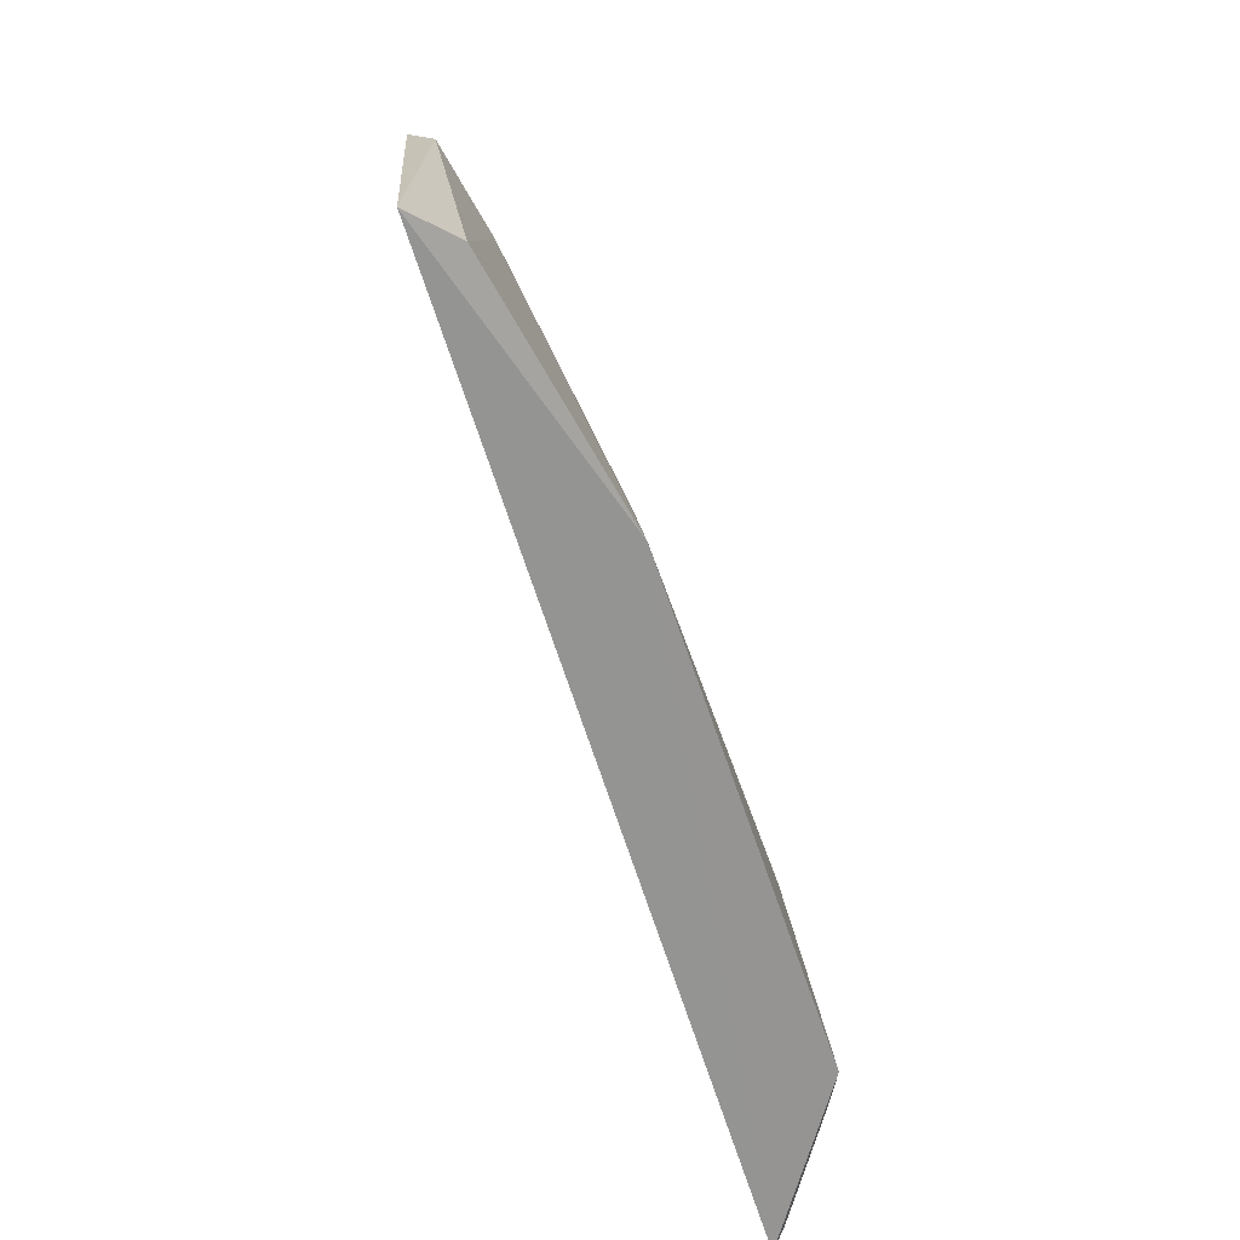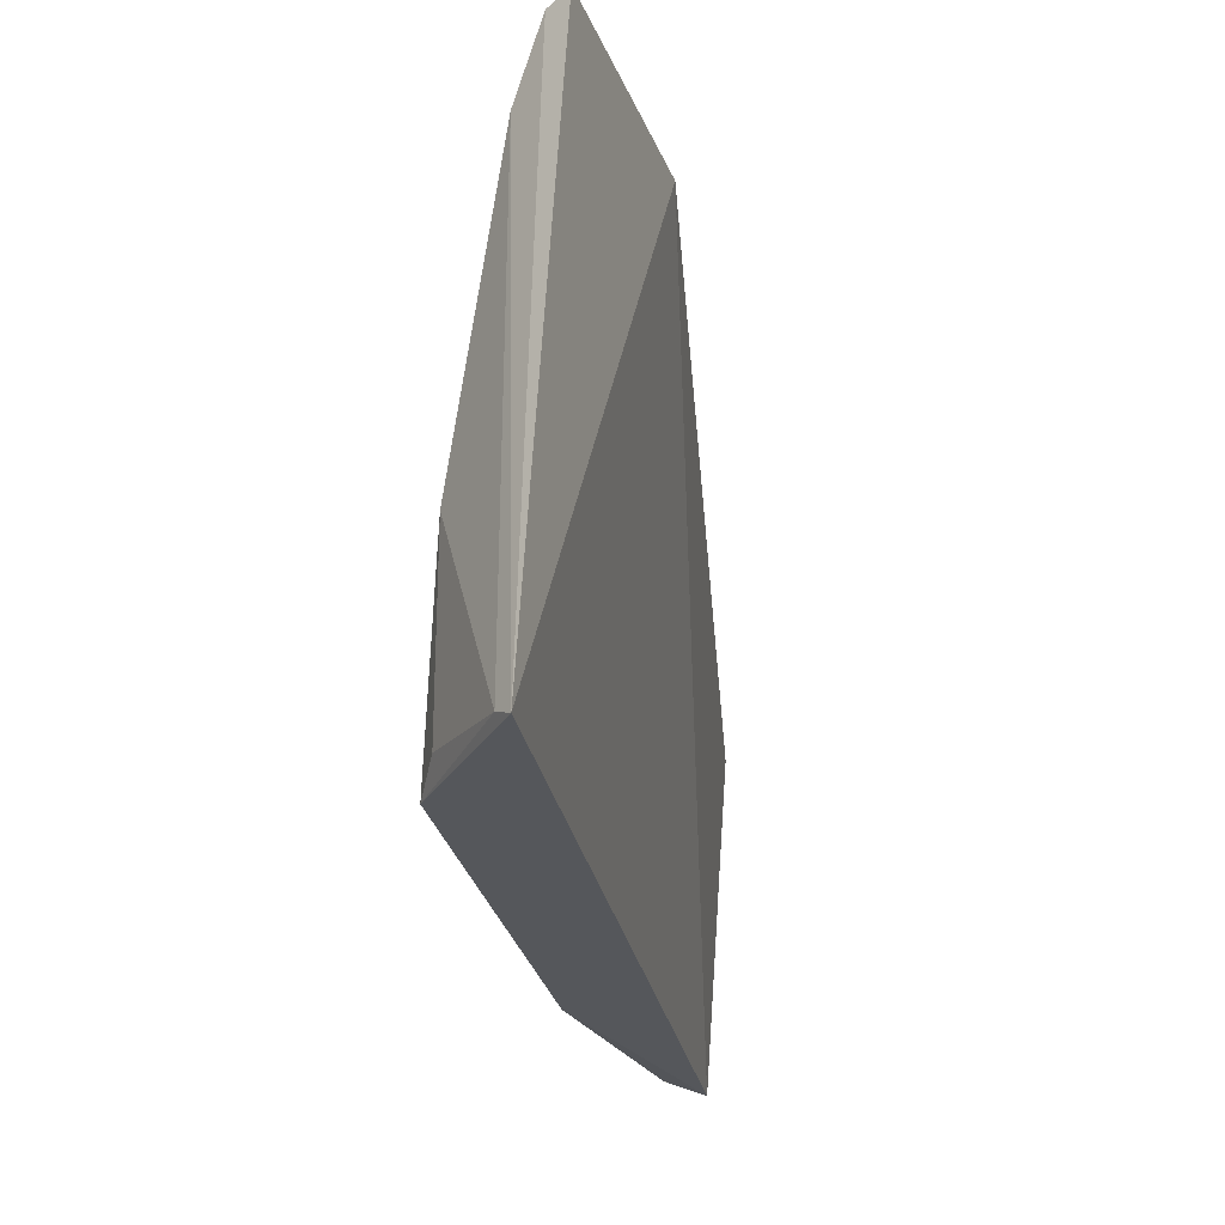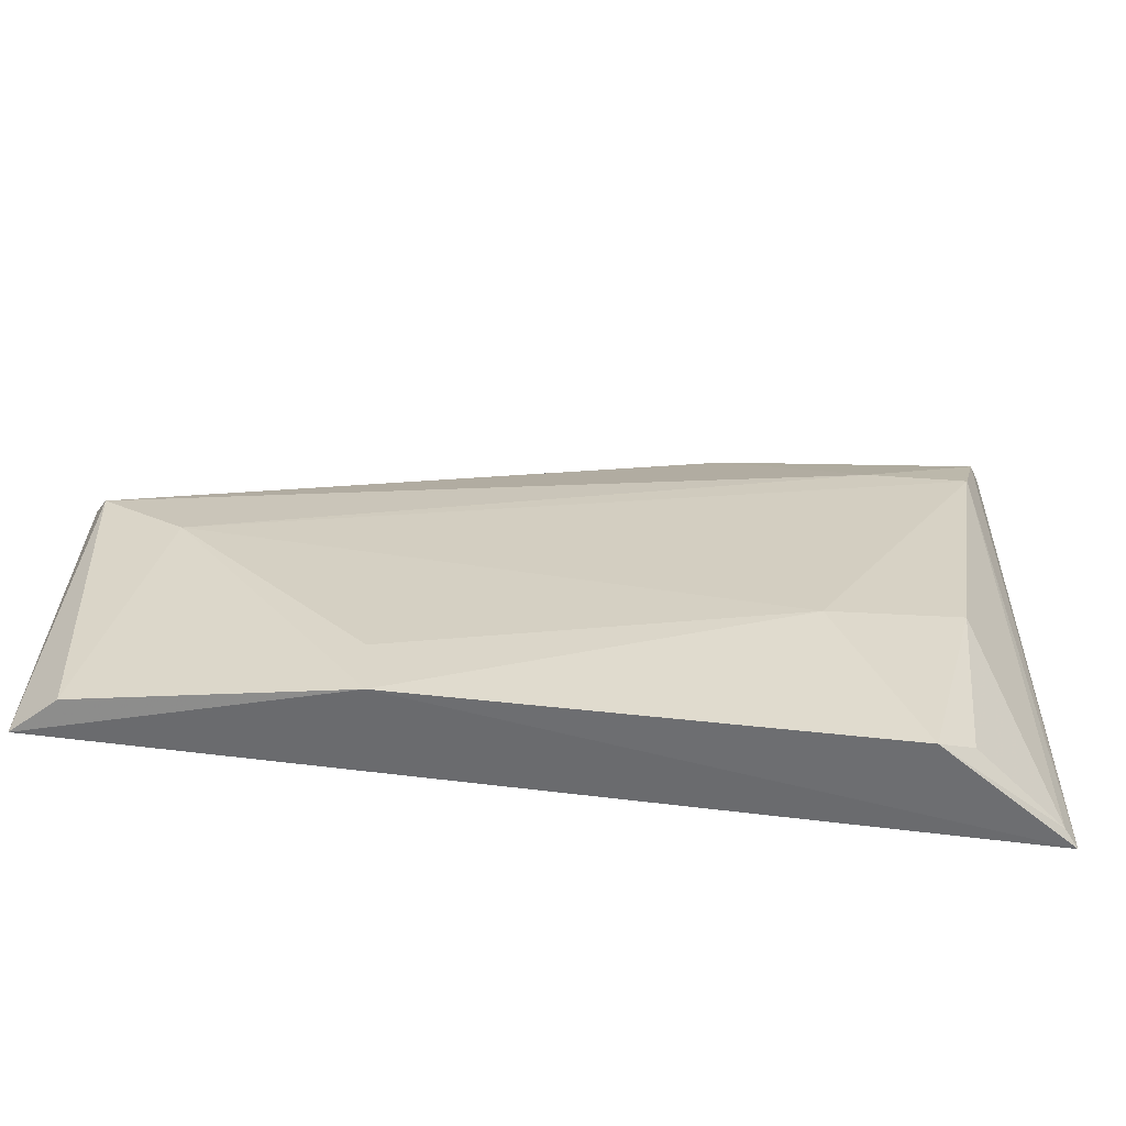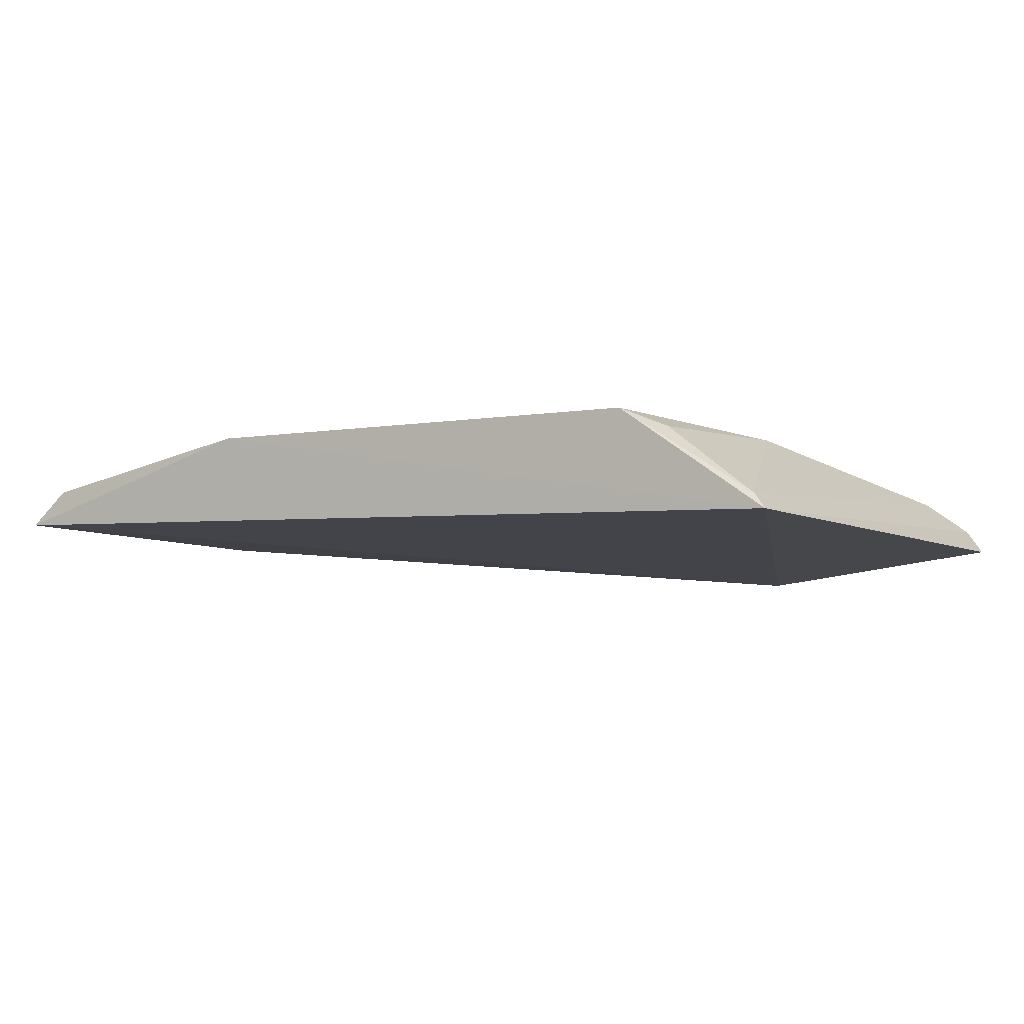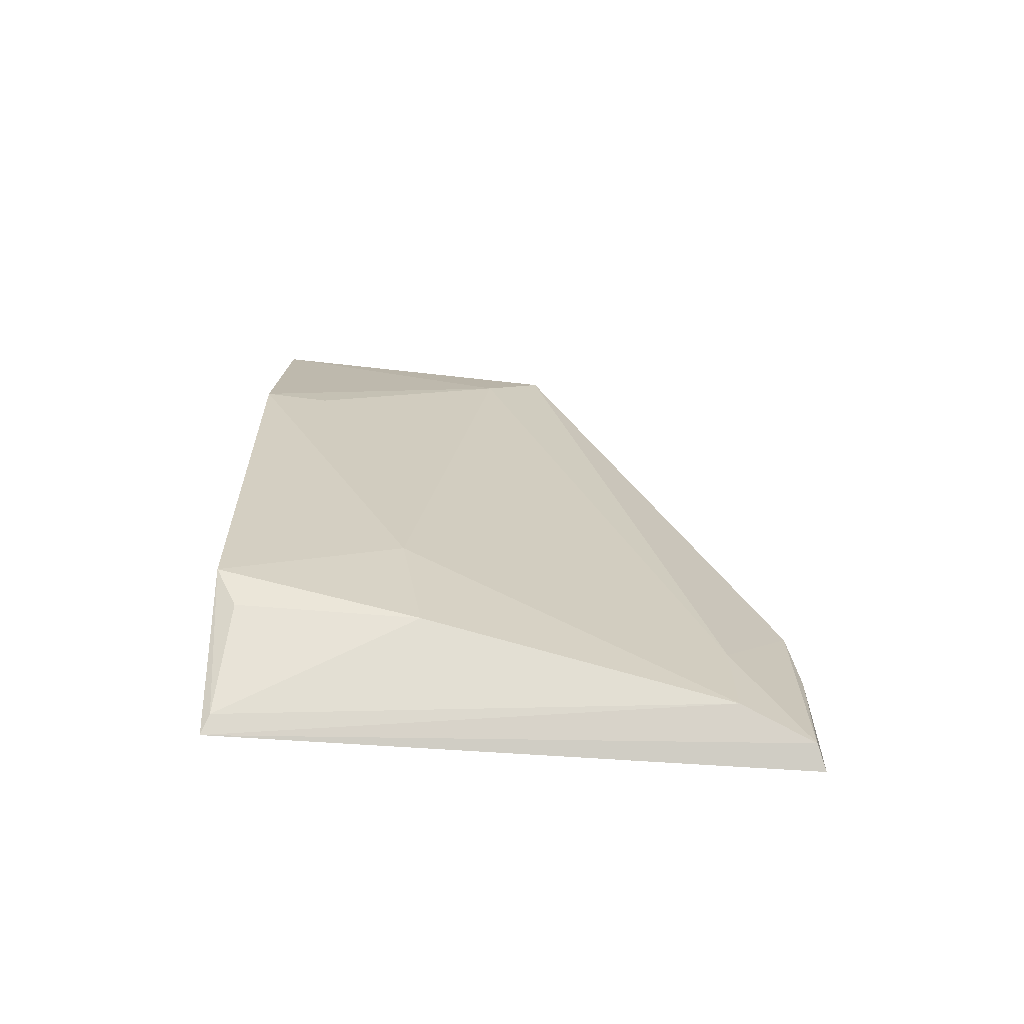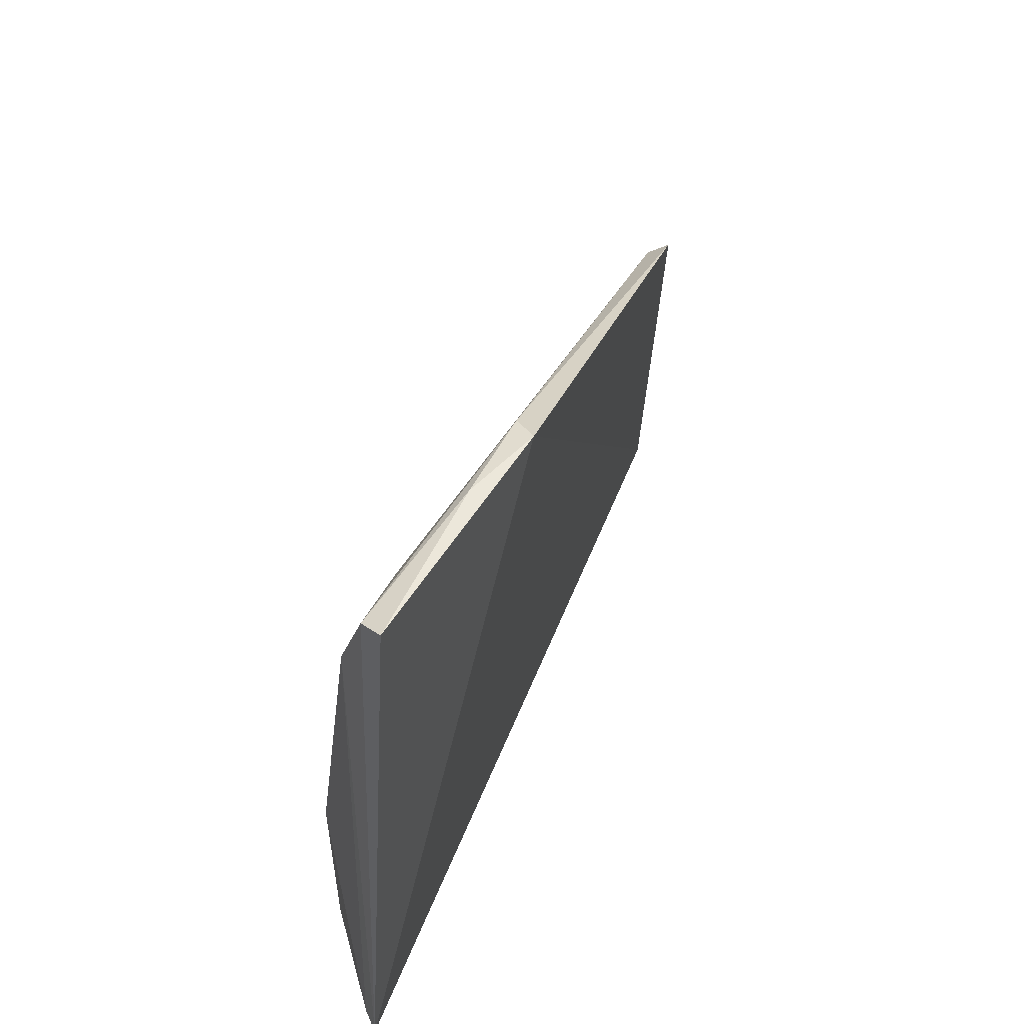
<metadata>
{"format":"obj","ext":"obj","renderer":"f3d","projection":"perspective","resolution":1024,"background":"white","views":[{"elev":-66.7,"azim":107.2,"up":"+Z"},{"elev":-26.5,"azim":-80.4,"up":"+Z"},{"elev":-52.1,"azim":170.7,"up":"+Z"},{"elev":-1.5,"azim":-148.1,"up":"+Y"},{"elev":26.6,"azim":-90.1,"up":"+Y"},{"elev":43.8,"azim":-71.4,"up":"+Z"}]}
</metadata>
<code>
v 0.006314 0.01568 0.04183
v 0.04919 0.0172 0.02441
v -0.001936 0.02623 0.001258
v -0.01227 0.01954 0.001078
v 0.004937 0.01414 0.04214
v 0.05048 0.0191 0.0006741
v -0.01184 0.01856 0.04144
v 0.03088 0.02534 0.0009479
v -0.006044 0.02472 0.01531
v -0.0007391 0.01616 0.04224
v -0.01282 0.01698 0.04201
v 0.0486 0.01871 0.0237
v -0.004734 0.02501 0.002719
v -0.01025 0.02064 0.03639
v 0.003405 0.02503 0.0137
v -0.003091 0.02003 0.03639
v 0.04787 0.02165 0.001078
v -0.01128 0.02052 0.00167
v 0.04326 0.02062 0.01949
v 0.03105 0.02463 0.005605
f 5 2 1
f 6 5 4
f 6 2 5
f 8 6 4
f 8 4 3
f 10 5 1
f 10 1 7
f 11 7 4
f 11 4 5
f 11 10 7
f 11 5 10
f 12 1 2
f 12 2 6
f 13 9 3
f 14 4 7
f 15 8 3
f 15 3 9
f 15 9 14
f 16 7 1
f 16 1 12
f 16 14 7
f 17 12 6
f 17 6 8
f 18 13 3
f 18 3 4
f 18 9 13
f 18 14 9
f 18 4 14
f 19 17 8
f 19 12 17
f 19 16 12
f 19 15 14
f 19 14 16
f 20 19 8
f 20 8 15
f 20 15 19

</code>
